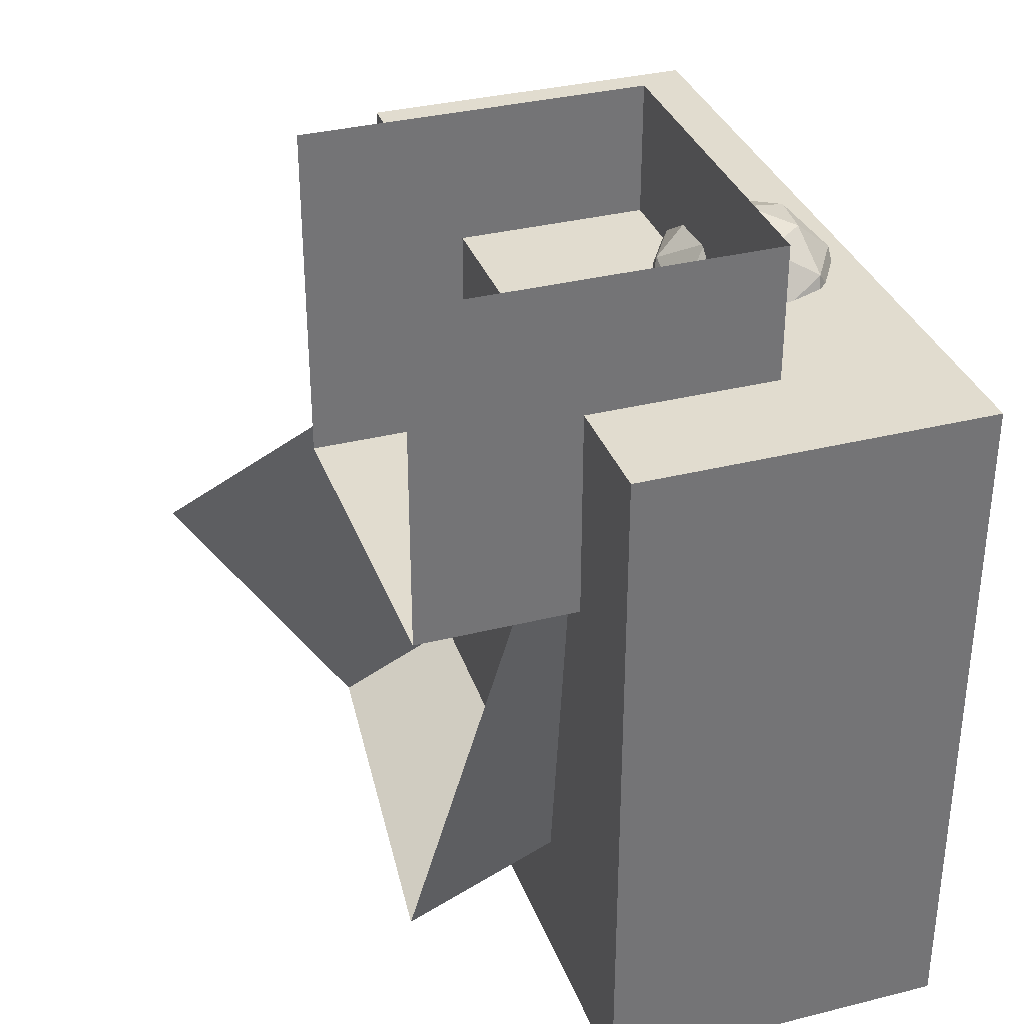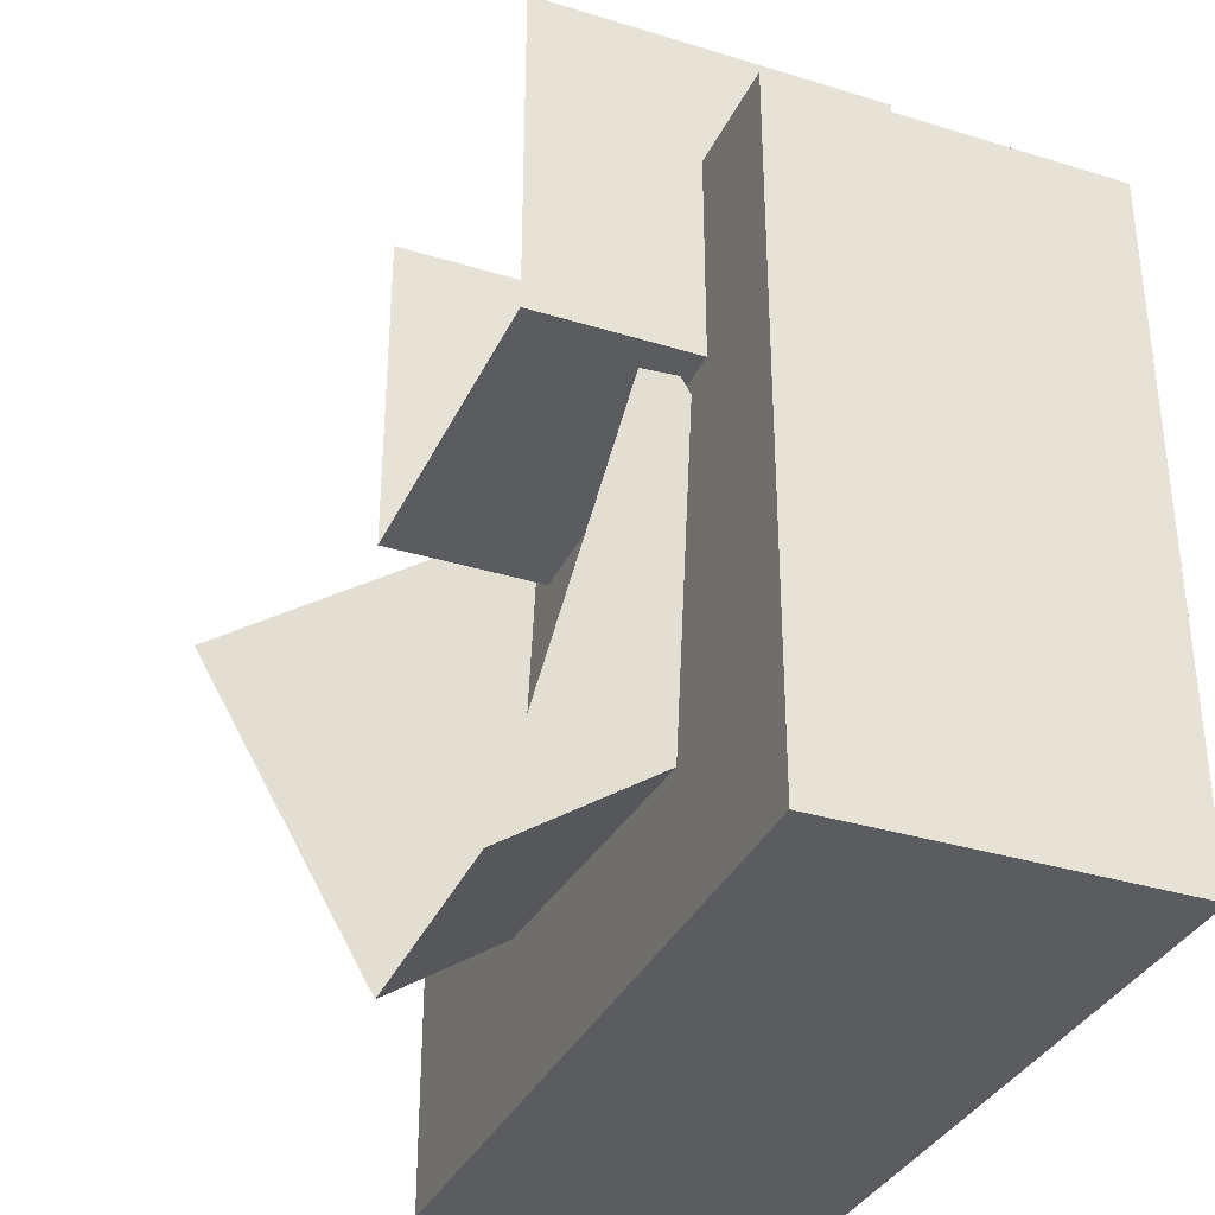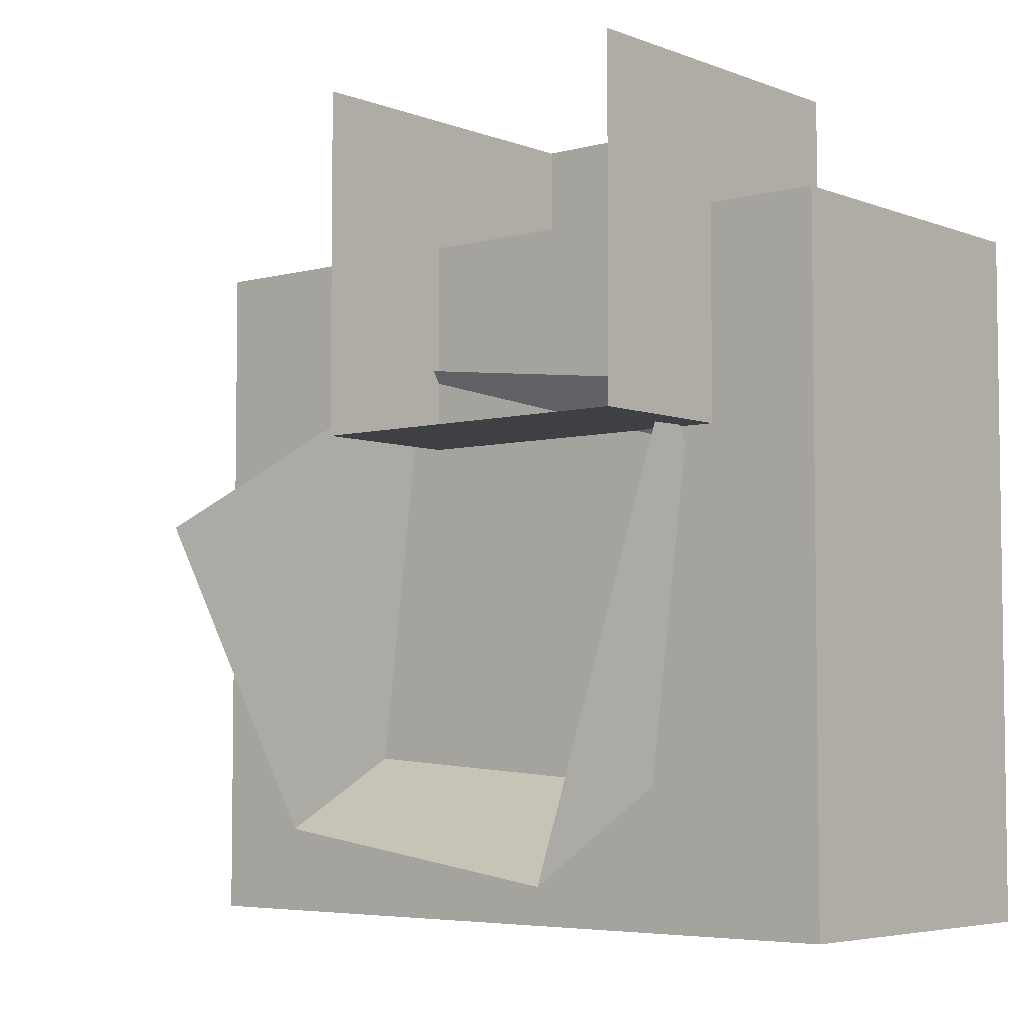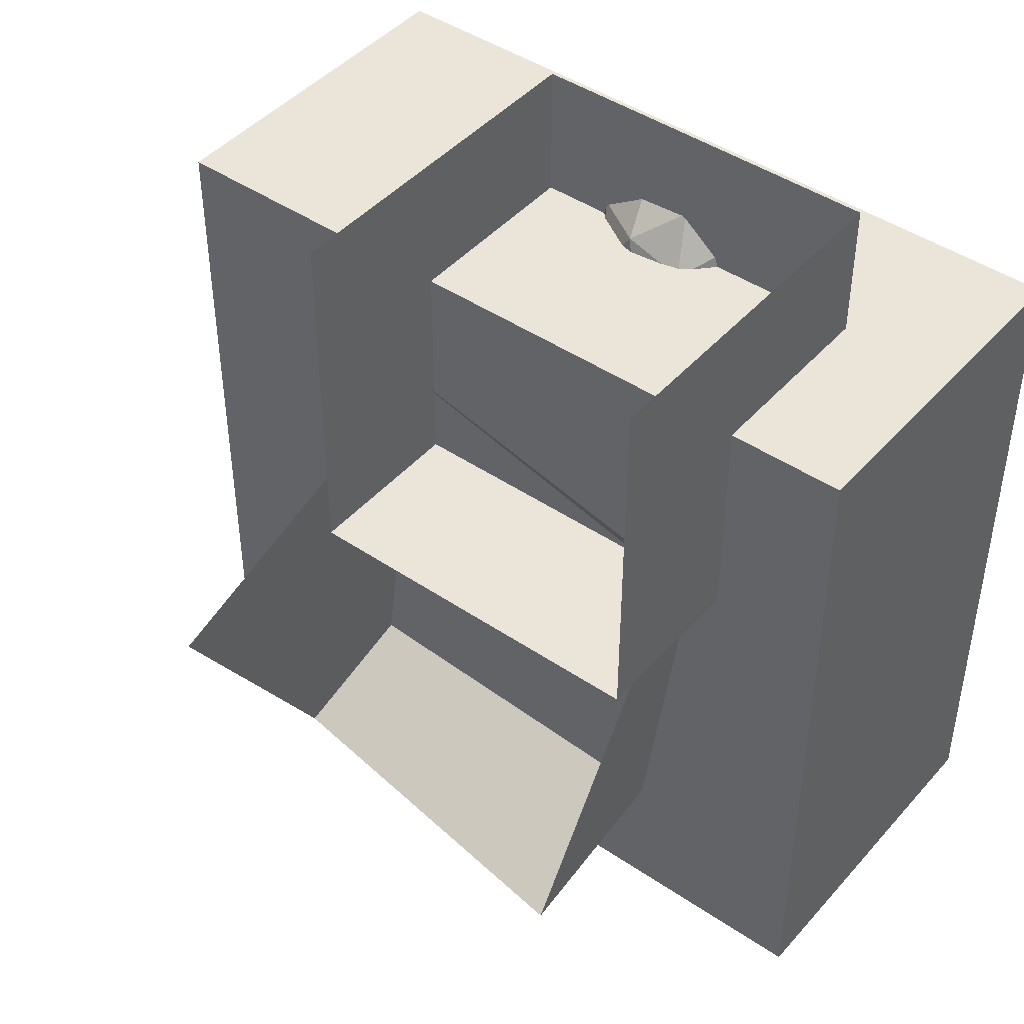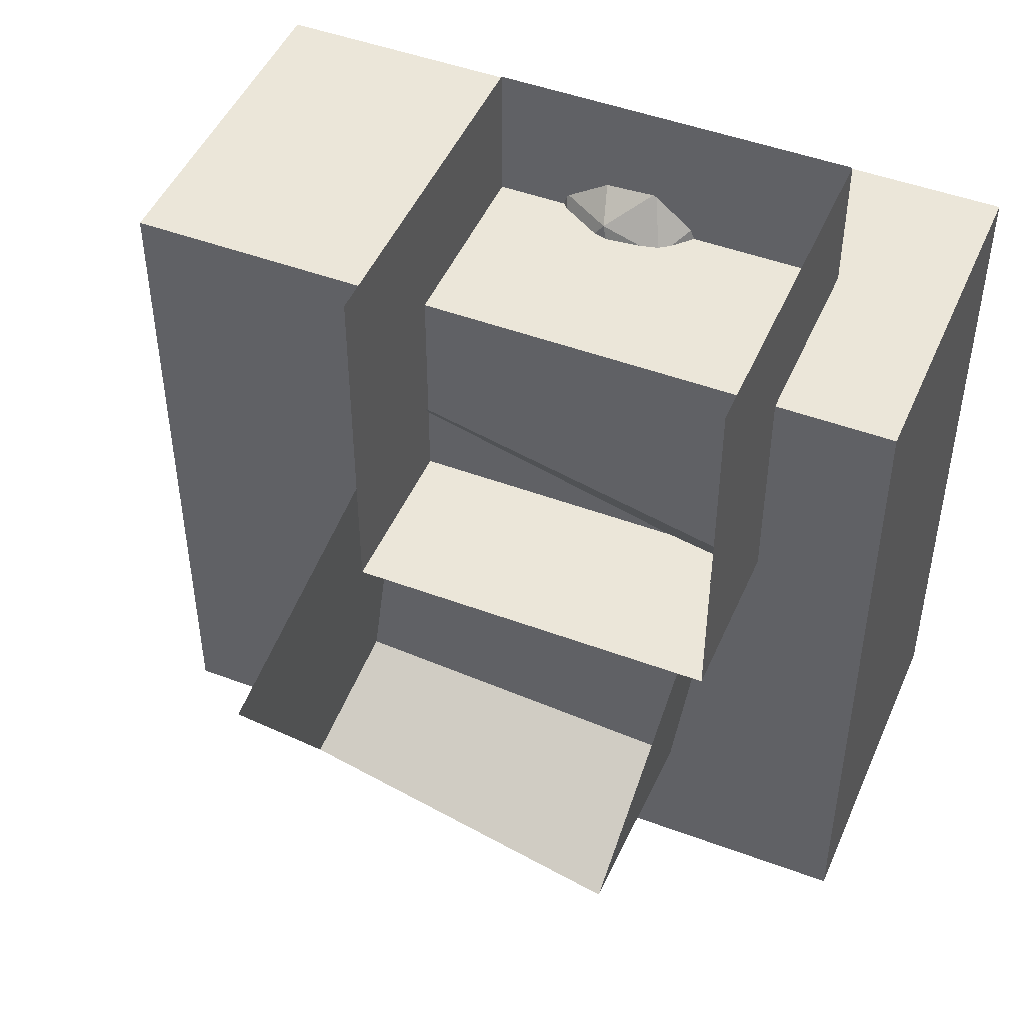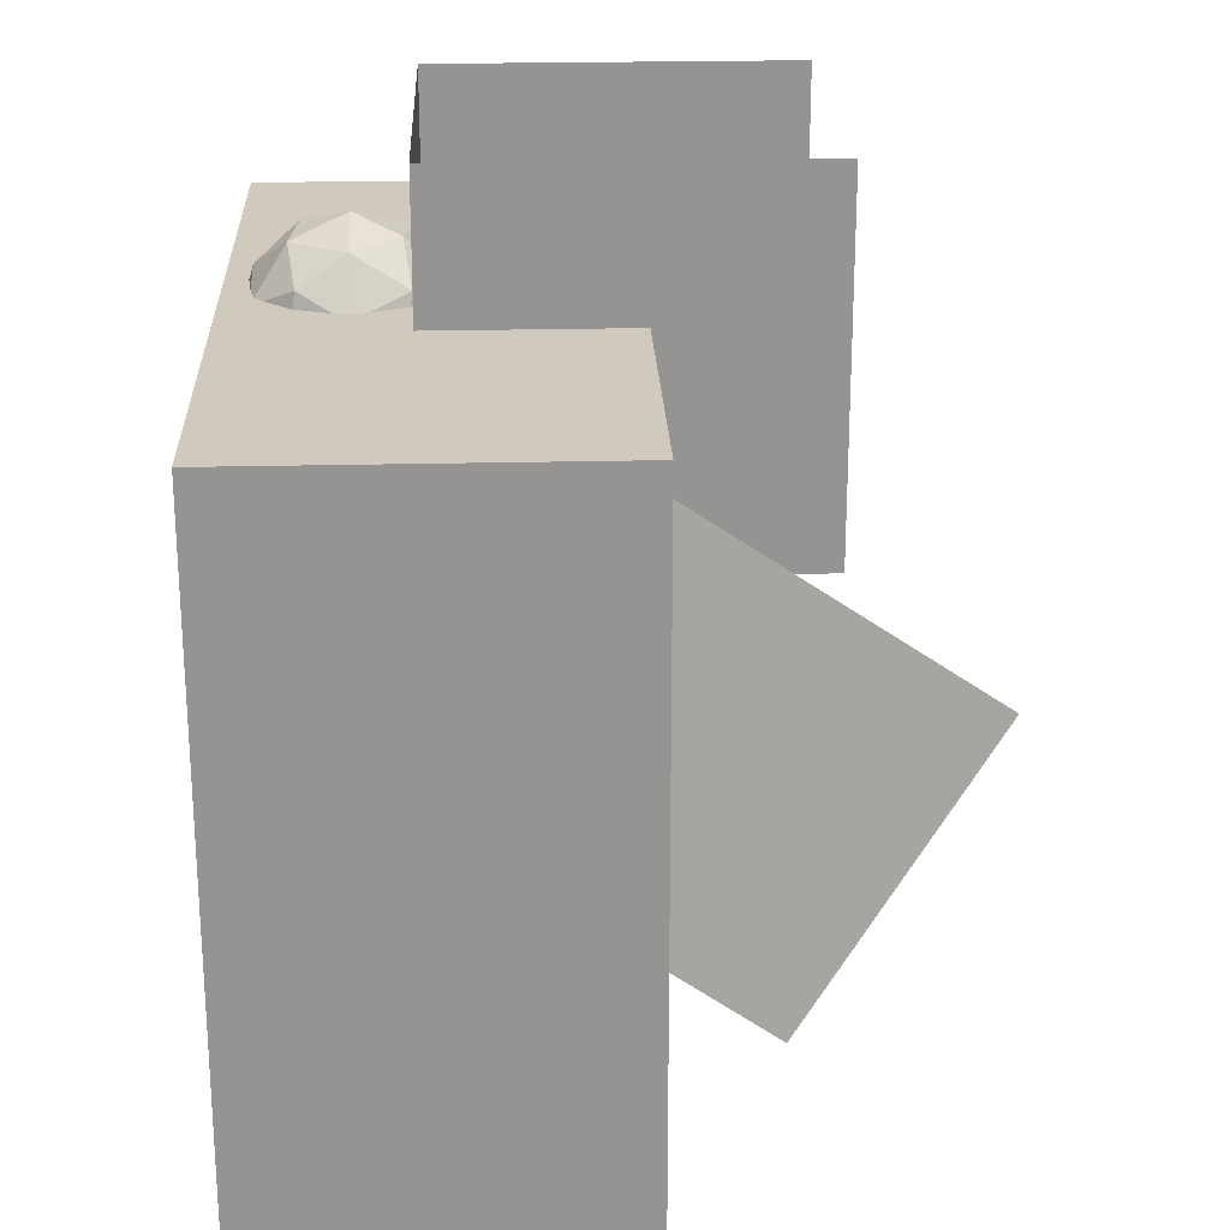
<metadata>
{"format":"obj","ext":"obj","renderer":"f3d","projection":"perspective","resolution":1024,"background":"white","views":[{"elev":34.2,"azim":71.3,"up":"+Z"},{"elev":-34.4,"azim":67.5,"up":"+Z"},{"elev":-5.1,"azim":40.0,"up":"+Z"},{"elev":44.7,"azim":38.3,"up":"+Z"},{"elev":47.5,"azim":22.8,"up":"+Z"},{"elev":23.1,"azim":-92.4,"up":"+Z"}]}
</metadata>
<code>
o Cube
v 2.204 -1 -2
v -2.204 -1 -2
v 2.204 -1 2
v 2.204 1 -2
v 2.204 1 2
v -2.204 1 2
v -2.204 -1 2
v -2.204 1 -2
v -0.4537 0.07533 2.777
v -0.4537 0.07533 0.7771
v -0.4537 -1.925 2.777
v 1.546 0.07533 0.7771
v -0.4537 -1.925 0.7771
v 1.546 0.07533 2.777
v 1.546 -1.925 0.7771
v 1.546 -1.925 2.777
v -0.5897 -1.032 1.265
v -0.707 0.03252 -0.4238
v -0.8706 -2.716 0.2236
v 1.27 -0.1437 -0.6721
v -0.9879 -1.651 -1.465
v 1.387 -1.208 1.017
v 0.9887 -1.828 -1.714
v 0.7281 0.1311 2.085
v 0.7994 0.08706 1.79
v 0.8557 0.3819 1.964
v 0.3223 -0.1789 1.79
v 0.2312 -0.09516 1.51
v 0.5608 -0.09516 1.617
v 0.02747 -0.09516 1.79
v 0.2312 -0.09516 2.071
v 0.5608 -0.09516 1.964
v 0.1673 0.1311 2.267
v 0.4697 0.08706 2.244
v 0.3223 0.3819 2.351
v -0.1793 0.1311 1.79
v -0.06364 0.08706 2.071
v -0.2111 0.3819 1.964
v 0.1673 0.1311 1.313
v -0.06364 0.08706 1.51
v -0.007329 0.3819 1.337
v 0.7281 0.1311 1.495
v 0.4697 0.08706 1.337
v 0.6519 0.3819 1.337
v 0.6519 0.3819 2.244
v -0.007329 0.3819 2.244
v -0.2111 0.3819 1.617
v 0.3223 0.3819 1.229
v 0.8557 0.3819 1.617
v 0.4773 0.6327 2.267
v 0.7083 0.6767 2.071
v 0.4134 0.859 2.071
v -0.0835 0.6327 2.085
v 0.1749 0.6767 2.244
v 0.08378 0.859 1.964
v -0.0835 0.6327 1.495
v -0.1547 0.6767 1.79
v 0.08378 0.859 1.617
v 0.4773 0.6327 1.313
v 0.1749 0.6767 1.337
v 0.4134 0.859 1.51
v 0.8239 0.6327 1.79
v 0.7083 0.6767 1.51
v 0.6171 0.859 1.79
v 0.3223 0.9427 1.79
v 0.13 -0.1001 0.4523
v 0.13 0.5638 0.4523
v 0.1948 -0.1001 0.4587
v 0.1948 0.5638 0.4587
v 0.257 -0.1001 0.4776
v 0.257 0.5638 0.4776
v 0.3144 -0.1001 0.5083
v 0.3144 0.5638 0.5083
v 0.3648 -0.1001 0.5495
v 0.3648 0.5638 0.5495
v 0.406 -0.1001 0.5999
v 0.406 0.5638 0.5999
v 0.4367 -0.1001 0.6572
v 0.4367 0.5638 0.6572
v 0.4556 -0.1001 0.7195
v 0.4556 0.5638 0.7195
v 0.462 -0.1001 0.7843
v 0.462 0.5638 0.7843
v 0.4556 -0.1001 0.8491
v 0.4556 0.5638 0.8491
v 0.4367 -0.1001 0.9113
v 0.4367 0.5638 0.9113
v 0.406 -0.1001 0.9687
v 0.406 0.5638 0.9687
v 0.3648 -0.1001 1.019
v 0.3648 0.5638 1.019
v 0.3144 -0.1001 1.06
v 0.3144 0.5638 1.06
v 0.257 -0.1001 1.091
v 0.257 0.5638 1.091
v 0.1948 -0.1001 1.11
v 0.1948 0.5638 1.11
v 0.13 -0.1001 1.116
v 0.13 0.5638 1.116
v 0.06523 -0.1001 1.11
v 0.06523 0.5638 1.11
v 0.002953 -0.1001 1.091
v 0.002953 0.5638 1.091
v -0.05444 -0.1001 1.06
v -0.05444 0.5638 1.06
v -0.1048 -0.1001 1.019
v -0.1048 0.5638 1.019
v -0.146 -0.1001 0.9687
v -0.146 0.5638 0.9687
v -0.1767 -0.1001 0.9113
v -0.1767 0.5638 0.9113
v -0.1956 -0.1001 0.8491
v -0.1956 0.5638 0.8491
v -0.202 -0.1001 0.7843
v -0.202 0.5638 0.7843
v -0.1956 -0.1001 0.7195
v -0.1956 0.5638 0.7195
v -0.1767 -0.1001 0.6572
v -0.1767 0.5638 0.6572
v -0.146 -0.1001 0.5999
v -0.146 0.5638 0.5999
v -0.1048 -0.1001 0.5495
v -0.1048 0.5638 0.5495
v -0.05444 -0.1001 0.5083
v -0.05444 0.5638 0.5083
v 0.002954 -0.1001 0.4776
v 0.06523 -0.1001 0.4587
v 0.06523 0.5638 0.4587
v 0.002954 0.5638 0.4776
f 1 2 3
f 4 5 6
f 1 3 4
f 3 7 5
f 7 2 6
f 8 1 4
f 9 10 11
f 10 12 13
f 12 14 15
f 14 12 9
f 17 18 19
f 18 20 21
f 20 22 23
f 22 20 17
f 24 25 26
f 27 28 29
f 27 30 28
f 27 31 30
f 24 32 25
f 27 32 31
f 33 34 35
f 36 37 38
f 39 40 41
f 42 43 44
f 24 26 45
f 33 35 46
f 36 38 47
f 39 41 48
f 42 44 49
f 50 51 52
f 53 54 55
f 56 57 58
f 59 60 61
f 62 63 64
f 26 49 62
f 26 25 49
f 25 42 49
f 29 43 42
f 29 28 43
f 28 39 43
f 28 40 39
f 28 30 40
f 30 36 40
f 30 37 36
f 30 31 37
f 31 33 37
f 25 29 42
f 25 32 29
f 32 27 29
f 31 34 33
f 31 32 34
f 32 24 34
f 35 45 50
f 35 34 45
f 34 24 45
f 38 46 53
f 38 37 46
f 37 33 46
f 41 47 56
f 41 40 47
f 40 36 47
f 44 48 59
f 44 43 48
f 43 39 48
f 45 51 50
f 45 26 51
f 26 62 51
f 46 54 53
f 46 35 54
f 35 50 54
f 47 57 56
f 47 38 57
f 38 53 57
f 48 60 59
f 48 41 60
f 41 56 60
f 49 63 62
f 49 44 63
f 44 59 63
f 52 64 65
f 52 51 64
f 51 62 64
f 55 52 65
f 55 54 52
f 54 50 52
f 58 55 65
f 58 57 55
f 57 53 55
f 61 58 65
f 61 60 58
f 60 56 58
f 64 61 65
f 64 63 61
f 63 59 61
f 66 67 68
f 68 69 70
f 70 71 72
f 72 73 74
f 74 75 76
f 76 77 78
f 78 79 80
f 80 81 82
f 82 83 84
f 84 85 86
f 86 87 88
f 88 89 90
f 90 91 92
f 92 93 94
f 94 95 96
f 96 97 98
f 98 99 100
f 100 101 102
f 102 103 104
f 104 105 106
f 106 107 108
f 108 109 110
f 110 111 112
f 112 113 114
f 114 115 116
f 116 117 118
f 118 119 120
f 120 121 122
f 122 123 124
f 124 125 126
f 69 67 71
f 127 128 66
f 126 129 127
f 66 68 127
f 2 7 3
f 8 4 6
f 3 5 4
f 7 6 5
f 2 8 6
f 2 1 8
f 10 13 11
f 12 15 13
f 14 16 15
f 12 10 9
f 18 21 19
f 20 23 21
f 20 18 17
f 67 69 68
f 69 71 70
f 71 73 72
f 73 75 74
f 75 77 76
f 77 79 78
f 79 81 80
f 81 83 82
f 83 85 84
f 85 87 86
f 87 89 88
f 89 91 90
f 91 93 92
f 93 95 94
f 95 97 96
f 97 99 98
f 99 101 100
f 101 103 102
f 103 105 104
f 105 107 106
f 107 109 108
f 109 111 110
f 111 113 112
f 113 115 114
f 115 117 116
f 117 119 118
f 119 121 120
f 121 123 122
f 123 125 124
f 125 129 126
f 67 128 71
f 128 129 71
f 129 125 71
f 125 123 71
f 123 121 71
f 121 119 71
f 119 117 71
f 117 115 71
f 115 113 71
f 113 111 71
f 111 109 71
f 101 105 103
f 109 107 71
f 107 105 101
f 71 107 101
f 89 93 91
f 89 95 93
f 89 97 95
f 81 85 83
f 81 87 85
f 81 89 87
f 81 97 89
f 77 81 79
f 77 97 81
f 71 101 99
f 71 99 97
f 73 71 75
f 71 97 75
f 97 77 75
f 128 67 66
f 129 128 127
f 68 70 127
f 70 72 127
f 72 74 127
f 74 76 127
f 76 78 127
f 78 80 127
f 80 82 127
f 82 84 127
f 84 86 127
f 86 88 127
f 88 90 127
f 104 100 102
f 90 92 127
f 106 100 104
f 122 118 120
f 122 116 118
f 92 94 127
f 96 98 100
f 96 100 106
f 96 106 108
f 94 96 108
f 127 94 108
f 126 127 124
f 127 108 124
f 108 110 124
f 110 112 124
f 114 116 122
f 112 114 124
f 114 122 124

</code>
